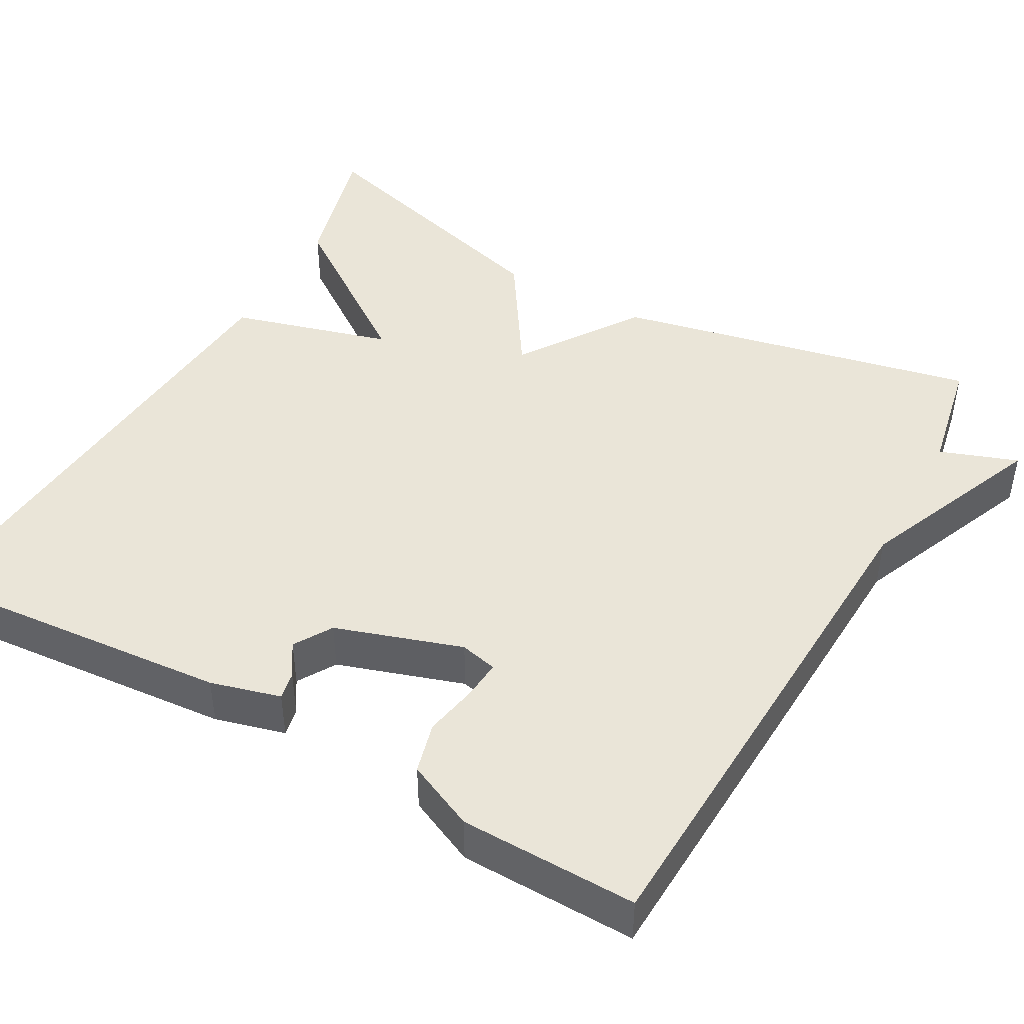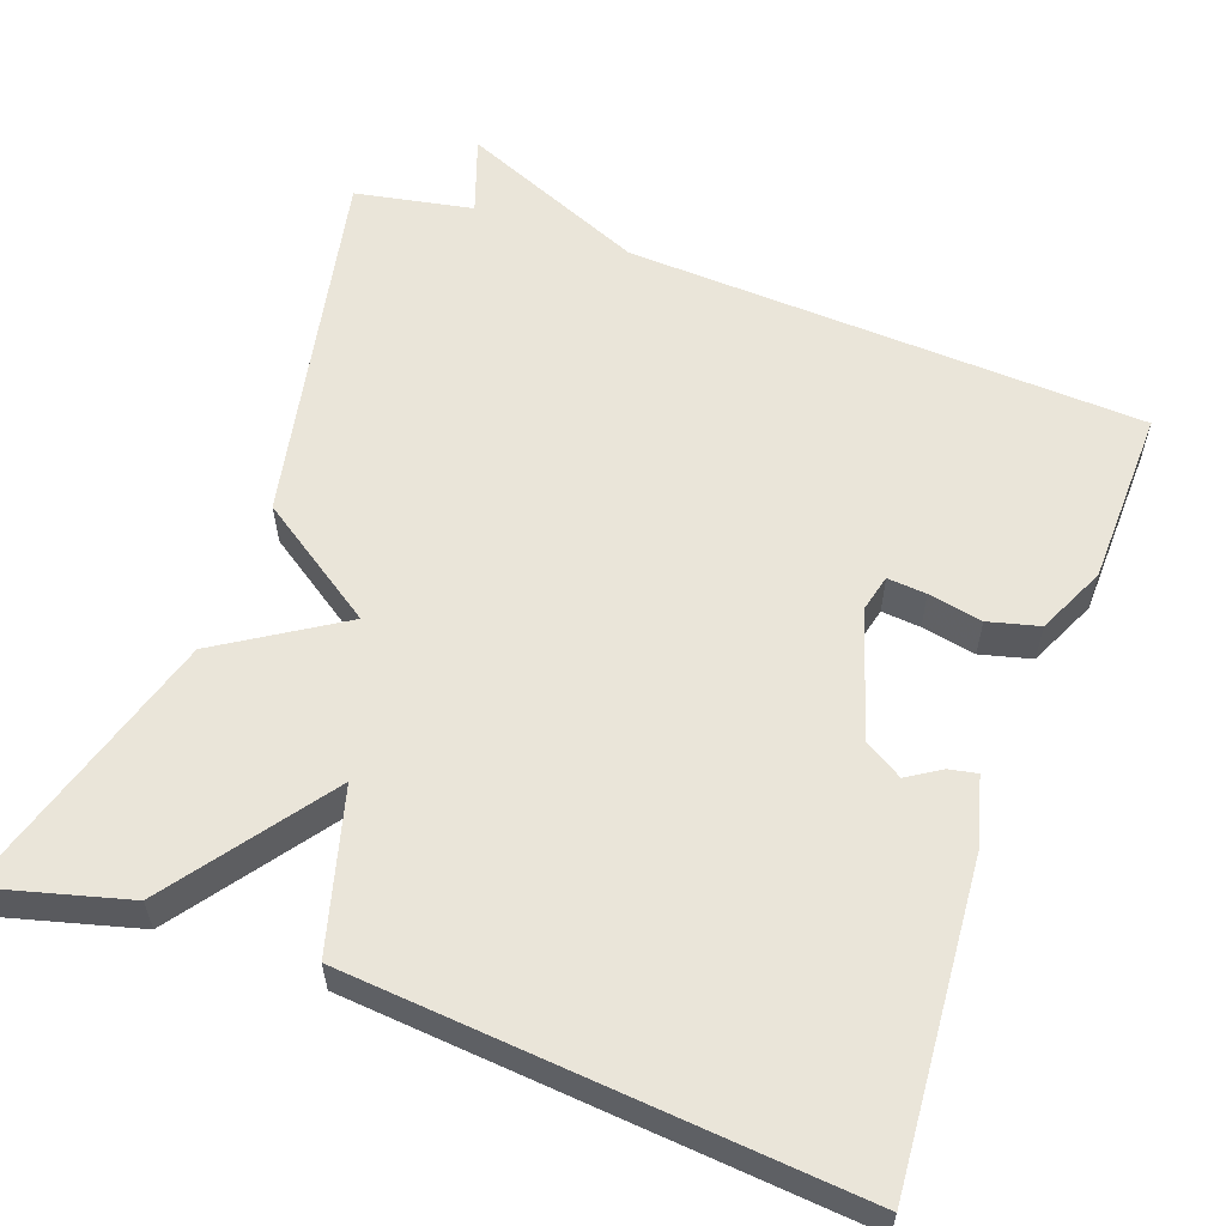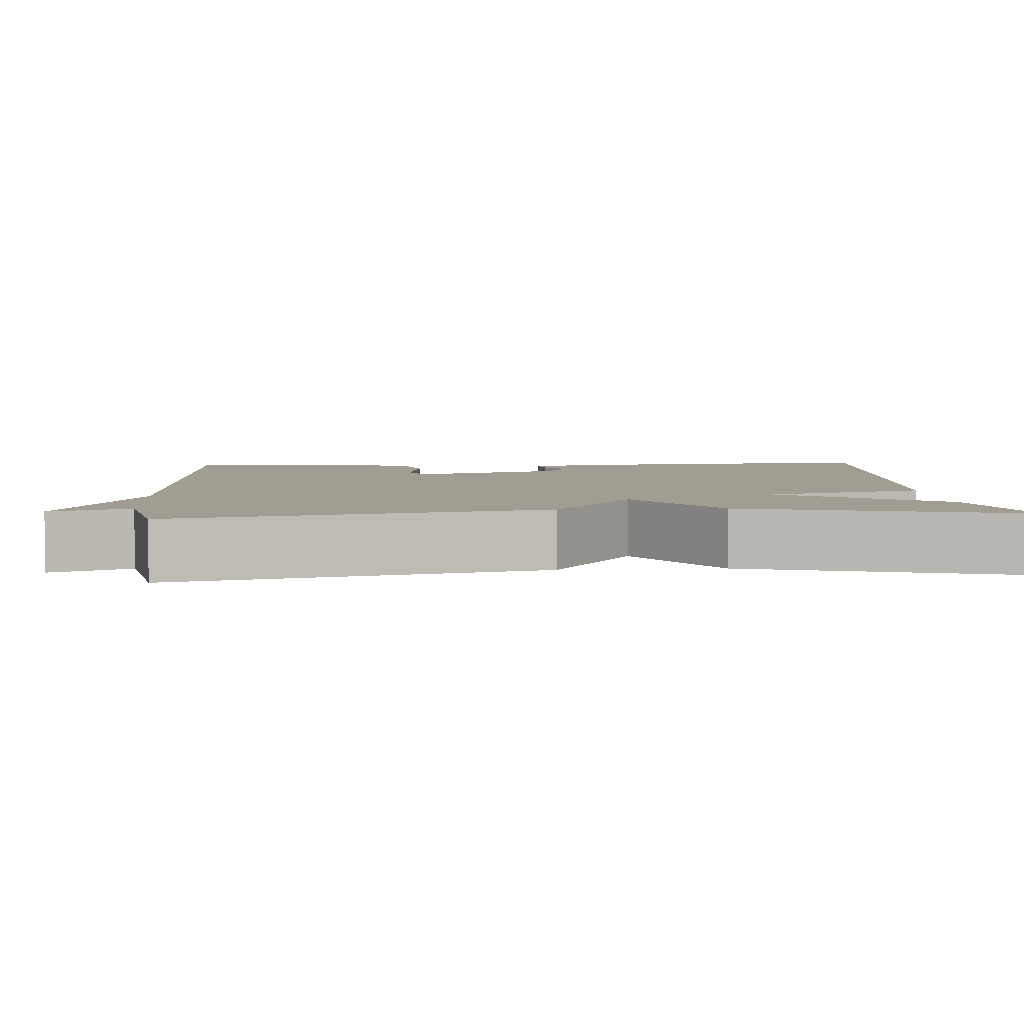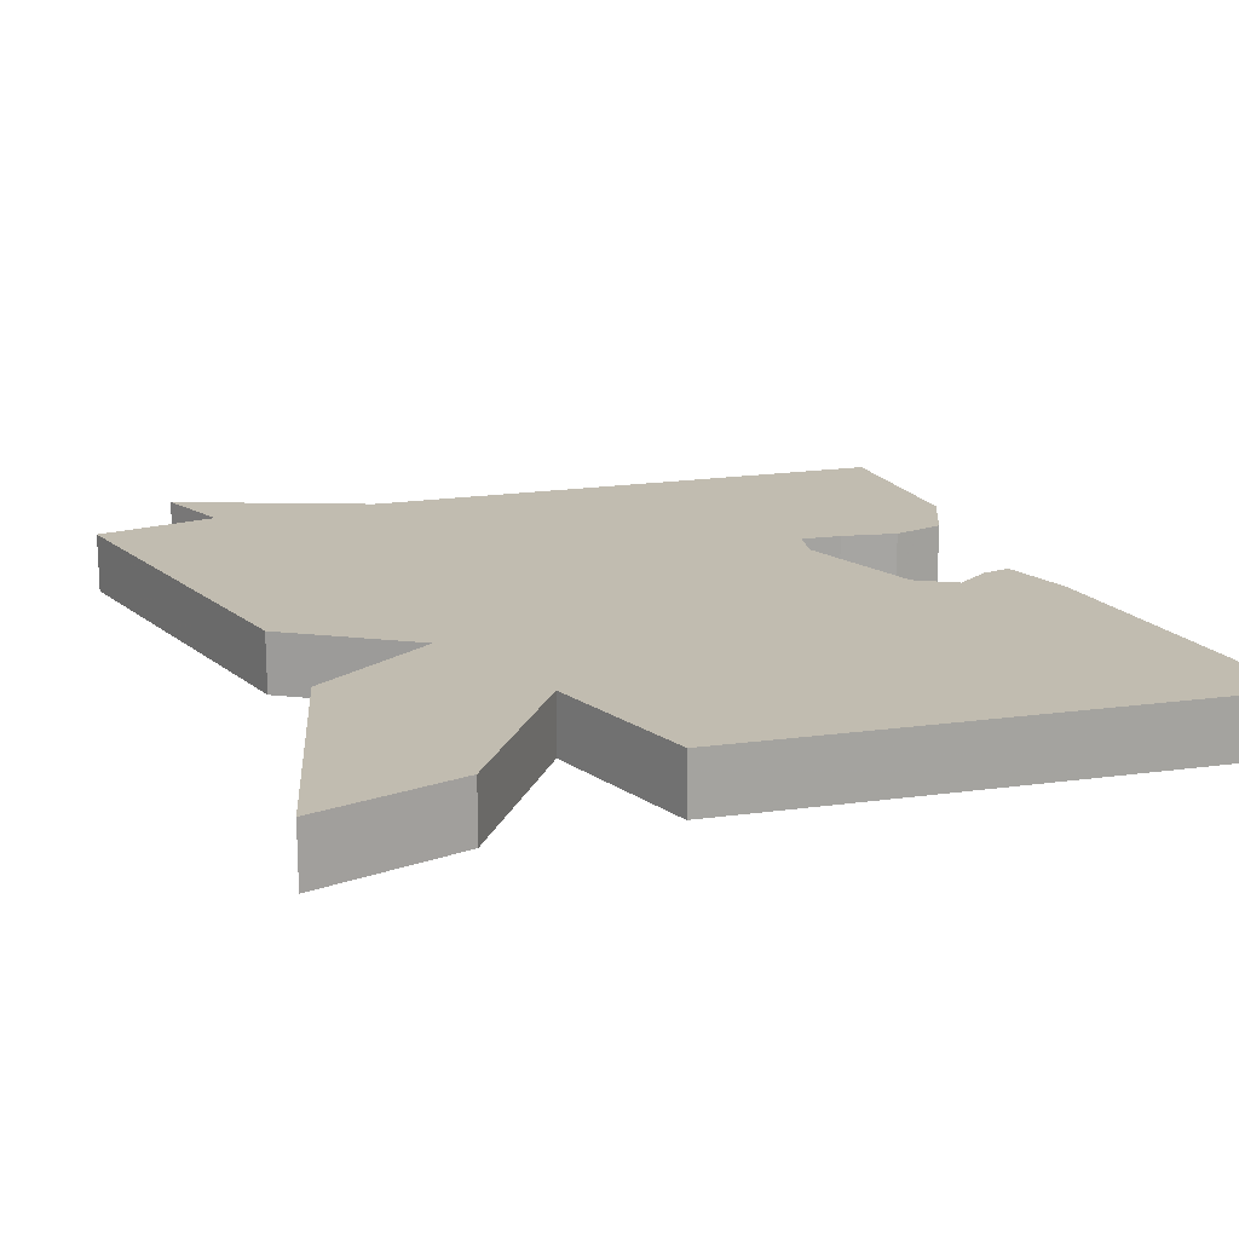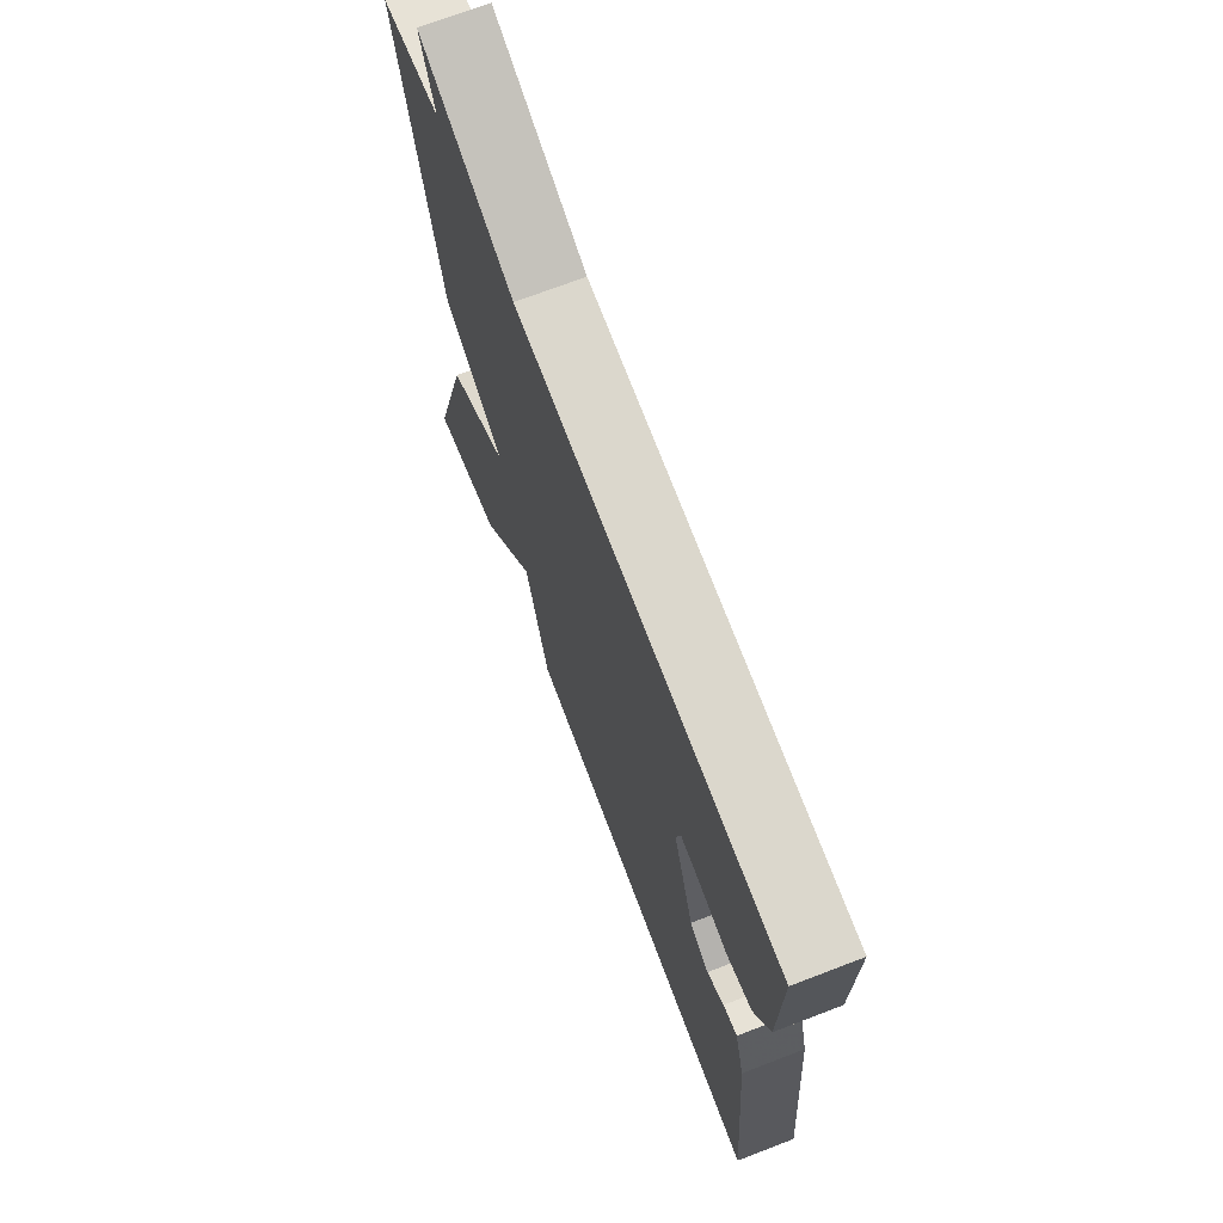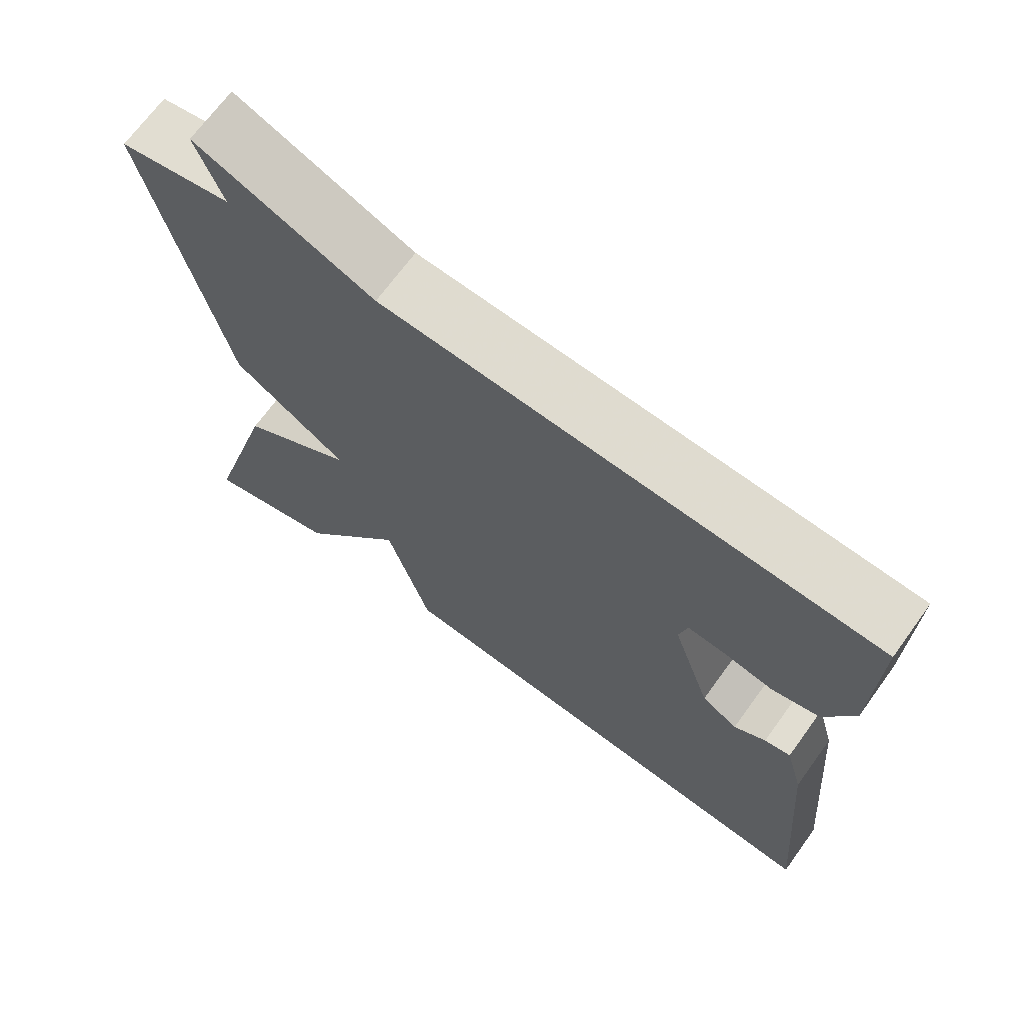
<metadata>
{"format":"obj","ext":"obj","renderer":"f3d","projection":"perspective","resolution":1024,"background":"white","views":[{"elev":45.2,"azim":-60.8,"up":"+Y"},{"elev":58.1,"azim":-159.7,"up":"+Y"},{"elev":4.6,"azim":85.7,"up":"+Y"},{"elev":16.6,"azim":159.7,"up":"+Y"},{"elev":70.9,"azim":-111.0,"up":"+Z"},{"elev":69.2,"azim":-144.0,"up":"+Z"}]}
</metadata>
<code>
v 0.5 0.07 -0.5
v 0.325 0.07 -0.452
v 0.182 0.07 -0.251
v 0.125 0.07 -0.452
v -0.5 0.07 -0.5
v -0.466 0.07 -0.098
v -0.442 0.07 -0.01
v -0.407 0.07 -0.017
v -0.365 0.07 -0.044
v -0.317 0.07 -0.015
v -0.265 0.07 0.144
v -0.276 0.07 0.191
v -0.325 0.07 0.187
v -0.393 0.07 0.174
v -0.457 0.07 0.191
v -0.496 0.07 0.277
v -0.5 0.07 0.5
v 0.152 0.07 0.529
v 0.387 0.07 0.627
v 0.352 0.07 0.529
v 0.5 0.07 0.5
v 0.402 0.07 0.042
v 0.25 0.07 -0.06
v 0.402 0.07 -0.158
v 0.5 0 -0.5
v 0.325 0 -0.452
v 0.182 0 -0.251
v 0.125 0 -0.452
v -0.5 0 -0.5
v -0.466 0 -0.098
v -0.442 0 -0.01
v -0.407 0 -0.017
v -0.365 0 -0.044
v -0.317 0 -0.015
v -0.265 0 0.144
v -0.276 0 0.191
v -0.325 0 0.187
v -0.393 0 0.174
v -0.457 0 0.191
v -0.496 0 0.277
v -0.5 0 0.5
v 0.152 0 0.529
v 0.387 0 0.627
v 0.352 0 0.529
v 0.5 0 0.5
v 0.402 0 0.042
v 0.25 0 -0.06
v 0.402 0 -0.158
f 1 2 3
f 24 1 3
f 23 24 3
f 20 21 22 23
f 20 23 3
f 18 19 20
f 17 18 20
f 16 17 20
f 15 16 20
f 14 15 20
f 13 14 20
f 12 13 20
f 20 3 4
f 12 20 4
f 11 12 4
f 10 11 4
f 9 10 4 5
f 7 8 9
f 6 7 9
f 5 6 9
f 27 26 25
f 27 25 48
f 27 48 47
f 47 46 45 44
f 27 47 44
f 44 43 42
f 44 42 41
f 44 41 40
f 44 40 39
f 44 39 38
f 44 38 37
f 44 37 36
f 28 27 44
f 28 44 36
f 28 36 35
f 28 35 34
f 29 28 34 33
f 33 32 31
f 33 31 30
f 33 30 29
f 1 25 26 2
f 2 26 27 3
f 3 27 28 4
f 4 28 29 5
f 5 29 30 6
f 6 30 31 7
f 7 31 32 8
f 8 32 33 9
f 9 33 34 10
f 10 34 35 11
f 11 35 36 12
f 12 36 37 13
f 13 37 38 14
f 14 38 39 15
f 15 39 40 16
f 16 40 41 17
f 17 41 42 18
f 18 42 43 19
f 19 43 44 20
f 20 44 45 21
f 21 45 46 22
f 22 46 47 23
f 23 47 48 24
f 24 48 25 1

</code>
